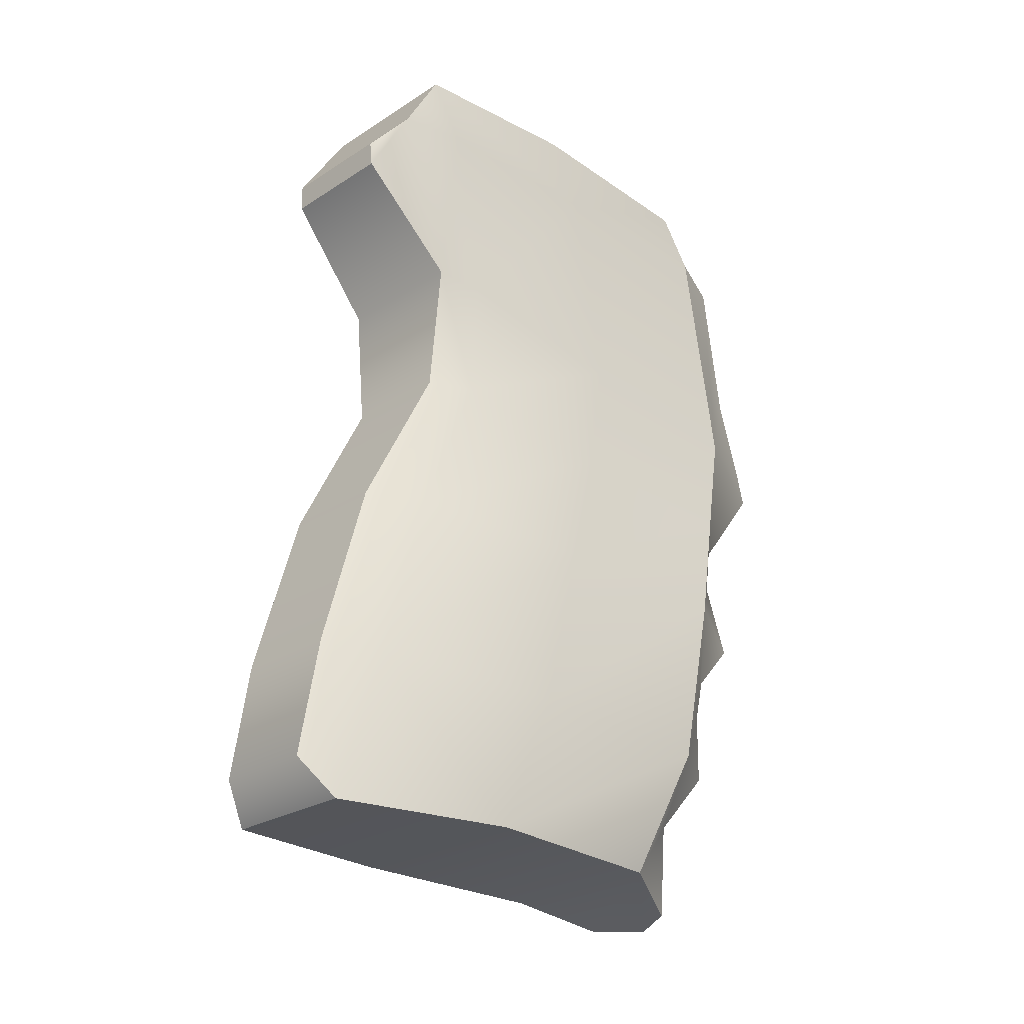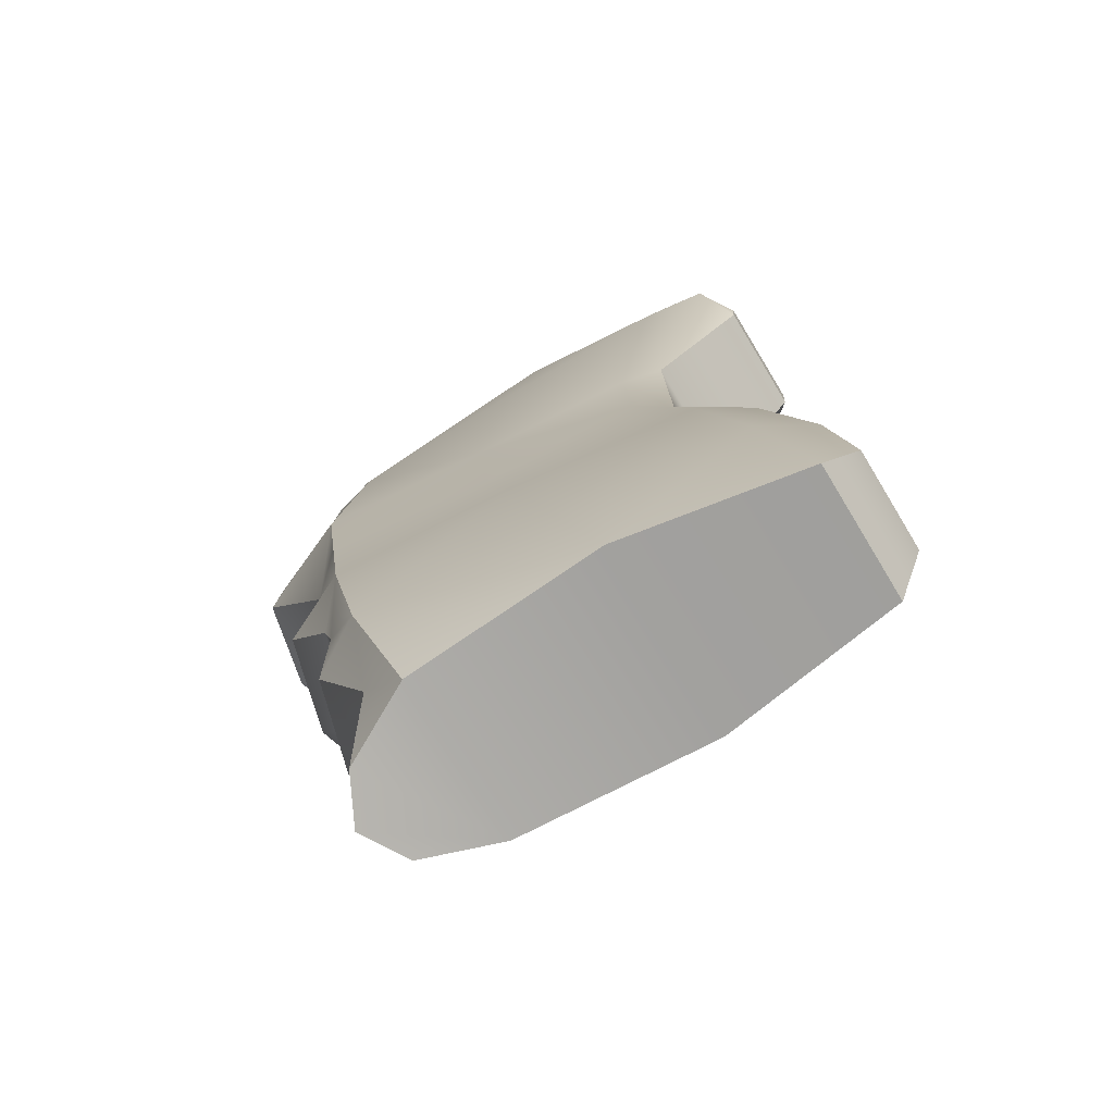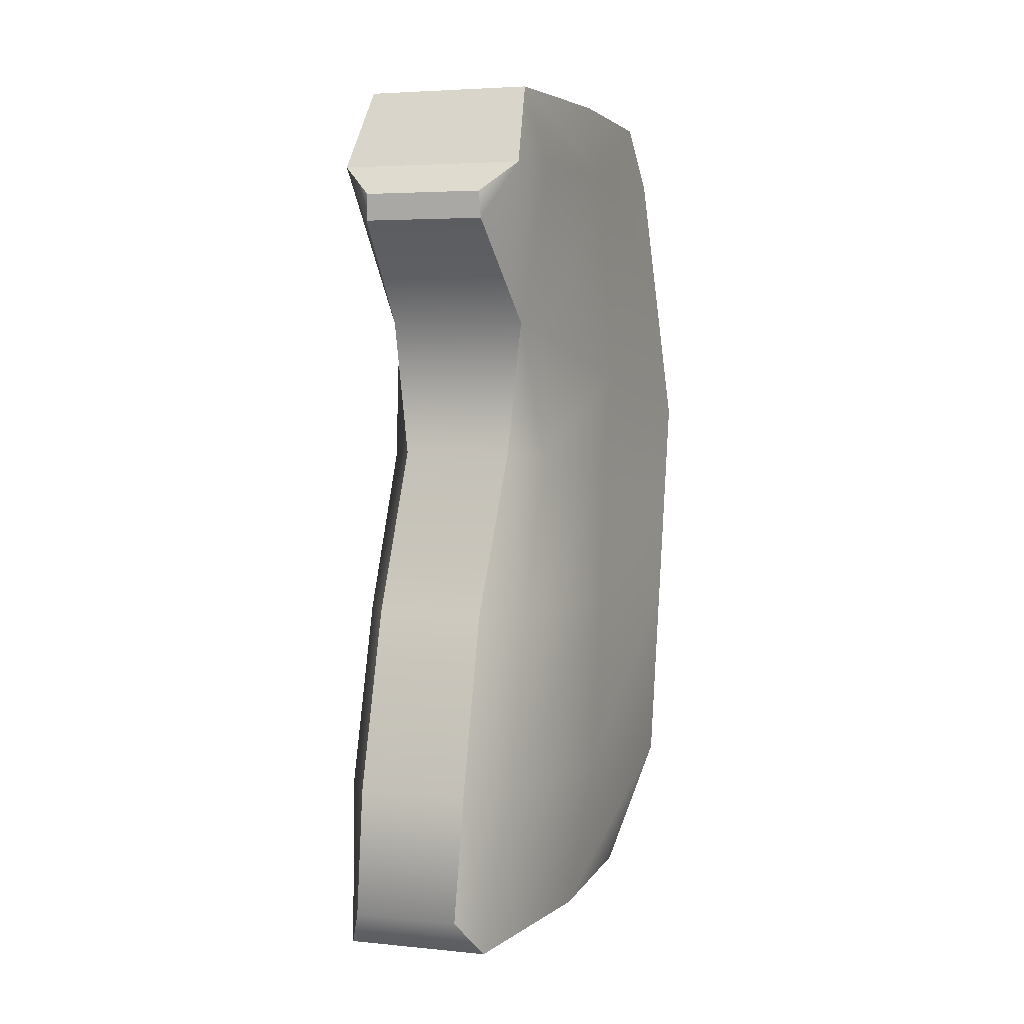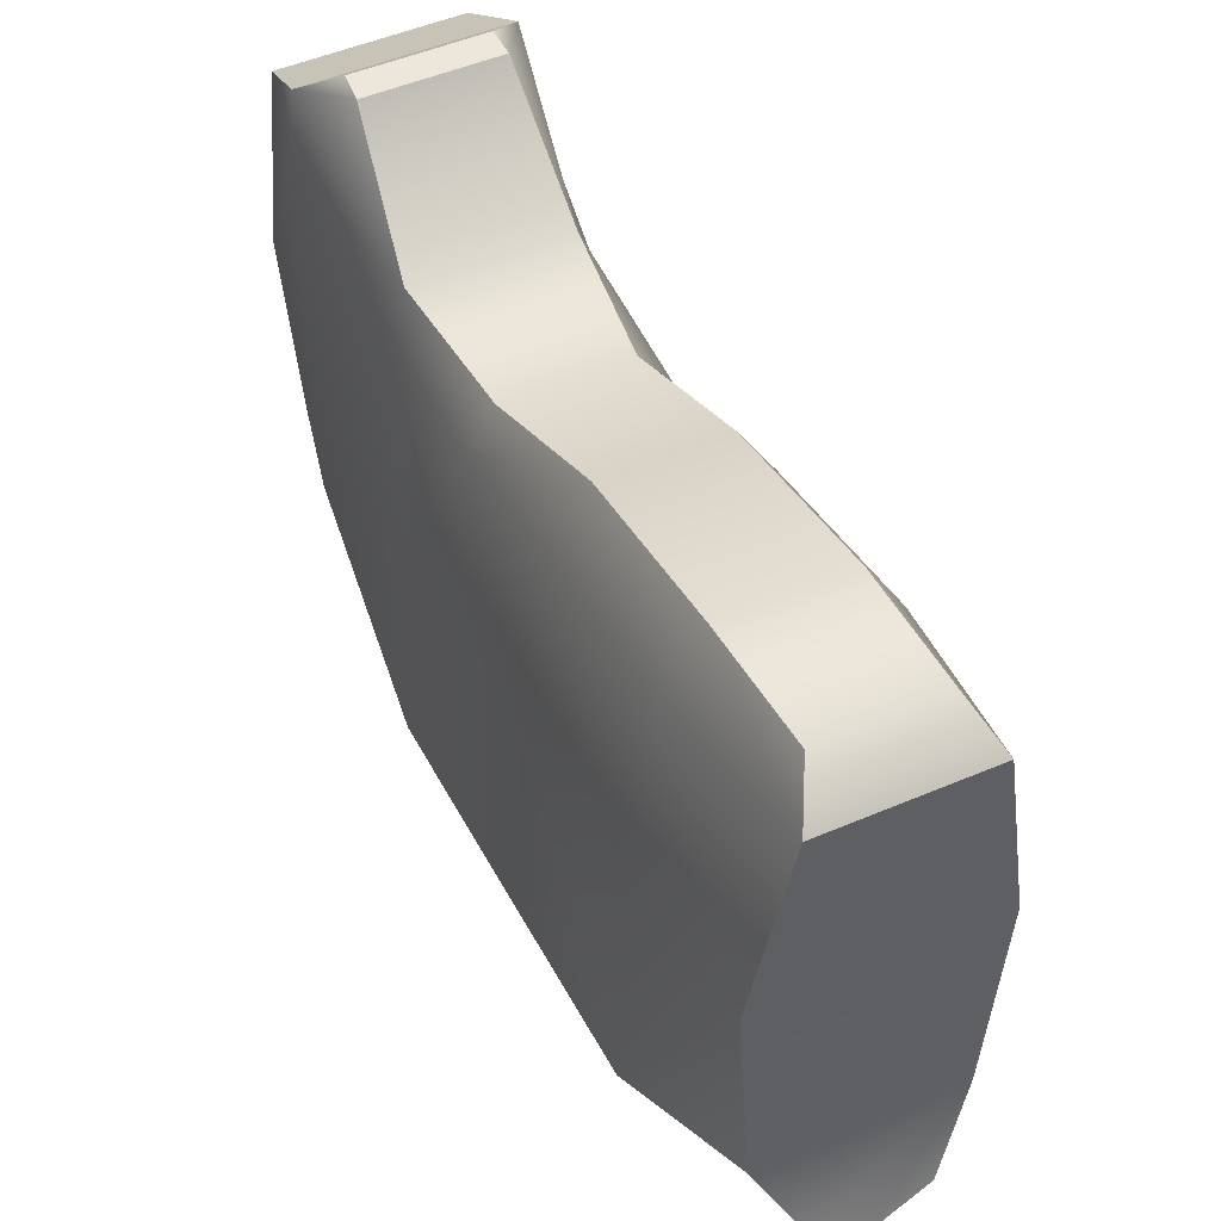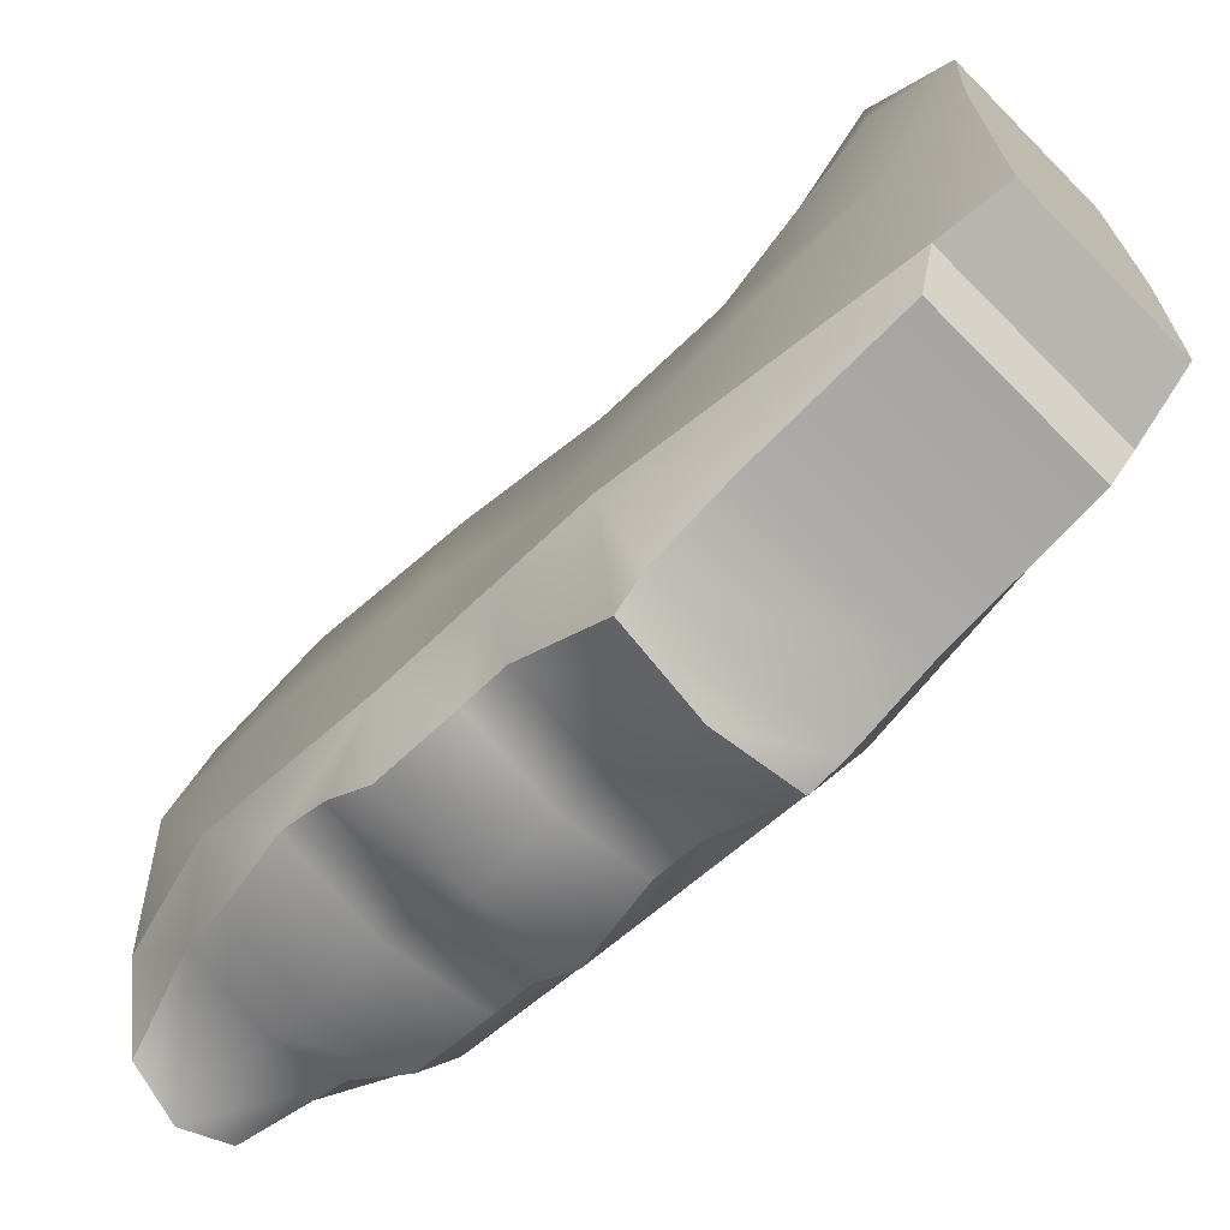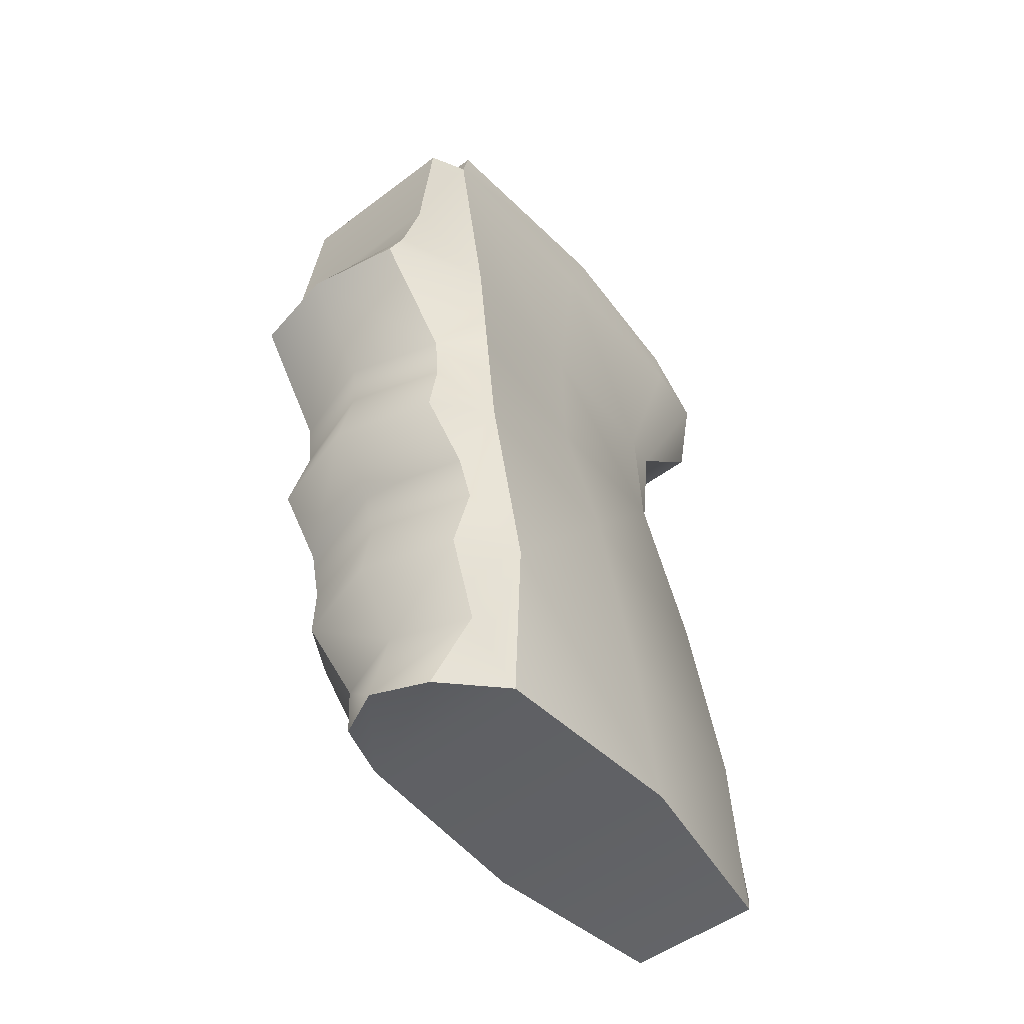
<metadata>
{"format":"obj","ext":"obj","renderer":"f3d","projection":"perspective","resolution":1024,"background":"white","views":[{"elev":-25.9,"azim":-134.6,"up":"+Z"},{"elev":-72.3,"azim":121.3,"up":"+Z"},{"elev":4.2,"azim":-161.4,"up":"+Z"},{"elev":51.4,"azim":155.2,"up":"+Y"},{"elev":-68.2,"azim":-45.1,"up":"+Y"},{"elev":-50.1,"azim":39.8,"up":"+Z"}]}
</metadata>
<code>
g pistolgrip_tt_noname_hogue_like_LOD1
v -0.01195 0.004428 0.05305
v -0.01009 0.02581 0.05305
v 0.009736 0.02581 0.05305
v 0.01159 0.004428 0.05305
v 0.01014 -0.02145 0.05305
v -0.0105 -0.02145 0.05305
v 0.01202 0.01426 -0.05056
v 0.008321 0.03719 -0.05129
v -0.008678 0.03719 -0.05129
v -0.01241 0.01427 -0.05059
v 0.01046 -0.01089 -0.05087
v -0.01083 -0.01089 -0.05089
v 0.005893 -0.02005 -0.05393
v -0.0001789 -0.02319 -0.05451
v -0.006265 -0.02006 -0.05395
v 0.009302 -0.01713 -0.04354
v 0.005893 -0.02005 -0.05393
v -0.0001789 -0.02319 -0.05451
v -0.0001788 -0.02056 -0.04354
v -0.009659 -0.01713 -0.04354
v -0.01136 -0.02264 -0.03623
v -0.006265 -0.02006 -0.05395
v -0.0001788 -0.02607 -0.03623
v -0.0001788 -0.02478 -0.02802
v -0.01257 -0.02135 -0.02802
v -0.01226 -0.02299 -0.02261
v -0.0001788 -0.02642 -0.02261
v -0.0001788 -0.03199 -0.01653
v -0.01202 -0.02856 -0.01653
v -0.0001788 -0.0299 -0.007308
v -0.01116 -0.02647 -0.007308
v -0.01122 -0.02705 -0.001785
v -0.0001788 -0.03048 -0.001785
v -0.0001788 -0.03863 0.009088
v -0.01085 -0.03628 0.009762
v 0.01101 -0.02264 -0.03623
v 0.01221 -0.02135 -0.02802
v 0.0119 -0.02299 -0.02261
v 0.01166 -0.02856 -0.01653
v 0.0108 -0.02647 -0.007308
v 0.01087 -0.02705 -0.001785
v 0.01049 -0.03628 0.009762
v -0.01197 -0.02401 0.04521
v -0.0105 -0.02145 0.05305
v 0.01014 -0.02145 0.05305
v 0.01161 -0.02401 0.04521
v -0.01085 -0.03628 0.009762
v -0.01136 -0.03451 0.01371
v -0.0001788 -0.03863 0.009088
v 0.01101 -0.03451 0.01371
v 0.01085 -0.03165 0.02375
v -0.01121 -0.03165 0.02375
v 0.01053 -0.02934 0.04256
v -0.01089 -0.02934 0.04256
v 0.01049 -0.03628 0.009762
v -0.01089 -0.02934 0.04256
v -0.01197 -0.02401 0.04521
v 0.01161 -0.02401 0.04521
v 0.01053 -0.02934 0.04256
v 0.01089 0.03175 0.0434
v -0.01125 0.03175 0.0434
v -0.007303 0.03476 0.03983
v 0.006946 0.03476 0.03983
v -0.01219 0.02344 0.04385
v -0.01255 0.0005971 0.04412
v -0.01015 0.01758 0.02321
v -0.01009 0.02581 0.05305
v -0.01195 0.004428 0.05305
v -0.0105 -0.02145 0.05305
v -0.01197 -0.02401 0.04521
v -0.01125 0.03175 0.0434
v -0.008619 0.02282 0.02453
v -0.0102 0.01853 0.007643
v -0.006907 0.02294 0.00827
v -0.01038 0.02645 -0.01128
v -0.00659 0.03274 -0.01102
v -0.01052 0.03231 -0.03242
v -0.00669 0.03873 -0.03202
v -0.008678 0.03719 -0.05129
v -0.006401 0.04118 -0.0467
v -0.007485 0.03458 0.03666
v -0.007303 0.03476 0.03983
v -0.0123 -0.001816 0.003603
v -0.01303 -0.003184 0.0177
v -0.01357 0.003067 -0.01213
v -0.01395 0.008428 -0.03358
v -0.01241 0.01427 -0.05059
v -0.01588 -0.02407 0.01262
v -0.01569 -0.0223 -0.0003097
v -0.0155 -0.02053 -0.01324
v -0.01561 -0.01567 -0.03541
v -0.01083 -0.01089 -0.05089
v 0.01089 0.03175 0.0434
v 0.006946 0.03476 0.03983
v 0.007129 0.03458 0.03666
v 0.008264 0.02282 0.02453
v 0.01184 0.02344 0.04385
v 0.009736 0.02581 0.05305
v 0.01159 0.004428 0.05305
v 0.01213 0.0005951 0.04411
v 0.01161 -0.02401 0.04521
v 0.01014 -0.02145 0.05305
v 0.01261 -0.003189 0.01771
v 0.01553 -0.02407 0.01263
v 0.009798 0.01759 0.02321
v 0.00655 0.02294 0.00827
v 0.00984 0.01853 0.007644
v 0.006233 0.03274 -0.01102
v 0.01002 0.02645 -0.01128
v 0.006333 0.03873 -0.03202
v 0.01017 0.03231 -0.03242
v 0.01314 0.00306 -0.01213
v 0.01187 -0.001824 0.003604
v 0.01352 0.008421 -0.03358
v 0.008321 0.03719 -0.05129
v 0.01202 0.01426 -0.05056
v 0.006044 0.04118 -0.0467
v 0.01514 -0.02053 -0.01324
v 0.01533 -0.0223 -0.0003057
v 0.01526 -0.01567 -0.03541
v 0.01046 -0.01089 -0.05087
v 0.006233 0.03274 -0.01102
v 0.00655 0.02294 0.00827
v -0.006907 0.02294 0.00827
v -0.00659 0.03274 -0.01102
v 0.006333 0.03873 -0.03202
v -0.00669 0.03873 -0.03202
v 0.006044 0.04118 -0.0467
v -0.006401 0.04118 -0.0467
v -0.008678 0.03719 -0.05129
v 0.008321 0.03719 -0.05129
v -0.008619 0.02282 0.02453
v 0.008264 0.02282 0.02453
v -0.007485 0.03458 0.03666
v 0.007129 0.03458 0.03666
v 0.01089 0.03175 0.0434
v 0.009736 0.02581 0.05305
v -0.01009 0.02581 0.05305
v -0.01125 0.03175 0.0434
v 0.01553 -0.02407 0.01263
v 0.01533 -0.0223 -0.0003057
v 0.01087 -0.02705 -0.001785
v 0.01049 -0.03628 0.009762
v 0.01101 -0.03451 0.01371
v 0.01085 -0.03165 0.02375
v 0.01161 -0.02401 0.04521
v 0.01053 -0.02934 0.04256
v 0.01514 -0.02053 -0.01324
v 0.0108 -0.02647 -0.007308
v 0.01166 -0.02856 -0.01653
v 0.0119 -0.02299 -0.02261
v 0.01221 -0.02135 -0.02802
v 0.01526 -0.01567 -0.03541
v 0.01101 -0.02264 -0.03623
v 0.009302 -0.01713 -0.04354
v 0.01046 -0.01089 -0.05087
v 0.005893 -0.02005 -0.05393
v -0.01136 -0.02264 -0.03623
v -0.009659 -0.01713 -0.04354
v -0.01561 -0.01567 -0.03541
v -0.01083 -0.01089 -0.05089
v -0.006265 -0.02006 -0.05395
v -0.01257 -0.02135 -0.02802
v -0.0155 -0.02053 -0.01324
v -0.01226 -0.02299 -0.02261
v -0.01202 -0.02856 -0.01653
v -0.01116 -0.02647 -0.007308
v -0.01569 -0.0223 -0.0003097
v -0.01122 -0.02705 -0.001785
v -0.01588 -0.02407 0.01262
v -0.01085 -0.03628 0.009762
v -0.01136 -0.03451 0.01371
v -0.01121 -0.03165 0.02375
v -0.01089 -0.02934 0.04256
v -0.01197 -0.02401 0.04521
v 0.007129 0.03458 0.03666
v 0.006946 0.03476 0.03983
v -0.007303 0.03476 0.03983
v -0.007485 0.03458 0.03666
g pistolgrip_tt_noname_hogue_like_LOD1_0
f 3 2 1
f 4 3 1
f 4 1 5
f 1 6 5
f 9 8 7
f 10 9 7
f 10 7 11
f 12 10 11
f 12 11 13
f 13 14 12
f 14 15 12
f 18 17 16
f 18 16 19
f 18 19 20
f 19 21 20
f 18 20 22
f 23 21 19
f 23 24 21
f 24 25 21
f 25 24 26
f 24 27 26
f 27 28 26
f 28 29 26
f 28 30 29
f 30 31 29
f 31 30 32
f 30 33 32
f 33 34 32
f 34 35 32
f 23 36 24
f 19 36 23
f 36 37 24
f 24 37 27
f 37 38 27
f 27 38 28
f 38 39 28
f 28 39 30
f 39 40 30
f 30 40 33
f 40 41 33
f 33 41 34
f 41 42 34
f 16 36 19
f 45 44 43
f 46 45 43
f 49 48 47
f 49 50 48
f 50 51 48
f 51 52 48
f 51 53 52
f 53 54 52
f 49 55 50
f 58 57 56
f 59 58 56
f 62 61 60
f 63 62 60
f 66 65 64
f 67 64 65
f 68 67 65
f 68 65 69
f 65 70 69
f 67 71 64
f 72 66 64
f 71 72 64
f 73 66 72
f 74 73 72
f 75 73 74
f 76 75 74
f 77 75 76
f 78 77 76
f 79 77 78
f 80 79 78
f 81 72 71
f 82 81 71
f 83 73 75
f 83 84 73
f 84 66 73
f 85 83 75
f 85 75 77
f 86 85 77
f 87 77 79
f 86 77 87
f 84 65 66
f 88 84 83
f 89 88 83
f 89 83 85
f 90 89 85
f 90 85 86
f 91 90 86
f 91 86 87
f 91 87 92
f 70 65 84
f 88 70 84
f 95 94 93
f 95 93 96
f 93 97 96
f 97 93 98
f 97 98 99
f 100 97 99
f 100 99 101
f 99 102 101
f 103 100 101
f 104 103 101
f 97 105 96
f 100 105 97
f 103 105 100
f 96 105 106
f 105 107 106
f 105 103 107
f 106 107 108
f 107 109 108
f 108 109 110
f 109 111 110
f 112 109 107
f 113 112 107
f 103 113 107
f 114 111 109
f 112 114 109
f 110 111 115
f 111 116 115
f 114 116 111
f 117 110 115
f 118 112 113
f 119 118 113
f 120 114 112
f 118 120 112
f 120 116 114
f 121 116 120
f 119 113 103
f 104 119 103
f 124 123 122
f 125 124 122
f 125 122 126
f 127 125 126
f 127 126 128
f 129 127 128
f 130 129 128
f 131 130 128
f 124 132 123
f 132 133 123
f 132 134 133
f 134 135 133
f 138 137 136
f 139 138 136
f 142 141 140
f 140 143 142
f 140 144 143
f 140 145 144
f 140 146 145
f 146 147 145
f 148 141 142
f 149 148 142
f 148 149 150
f 151 148 150
f 151 152 148
f 153 148 152
f 153 152 154
f 153 154 155
f 156 153 155
f 156 155 157
f 160 159 158
f 160 161 159
f 161 162 159
f 160 158 163
f 164 160 163
f 164 163 165
f 164 165 166
f 164 166 167
f 164 167 168
f 167 169 168
f 168 169 170
f 170 169 171
f 171 172 170
f 172 173 170
f 170 173 174
f 175 170 174
f 178 177 176
f 179 178 176

</code>
